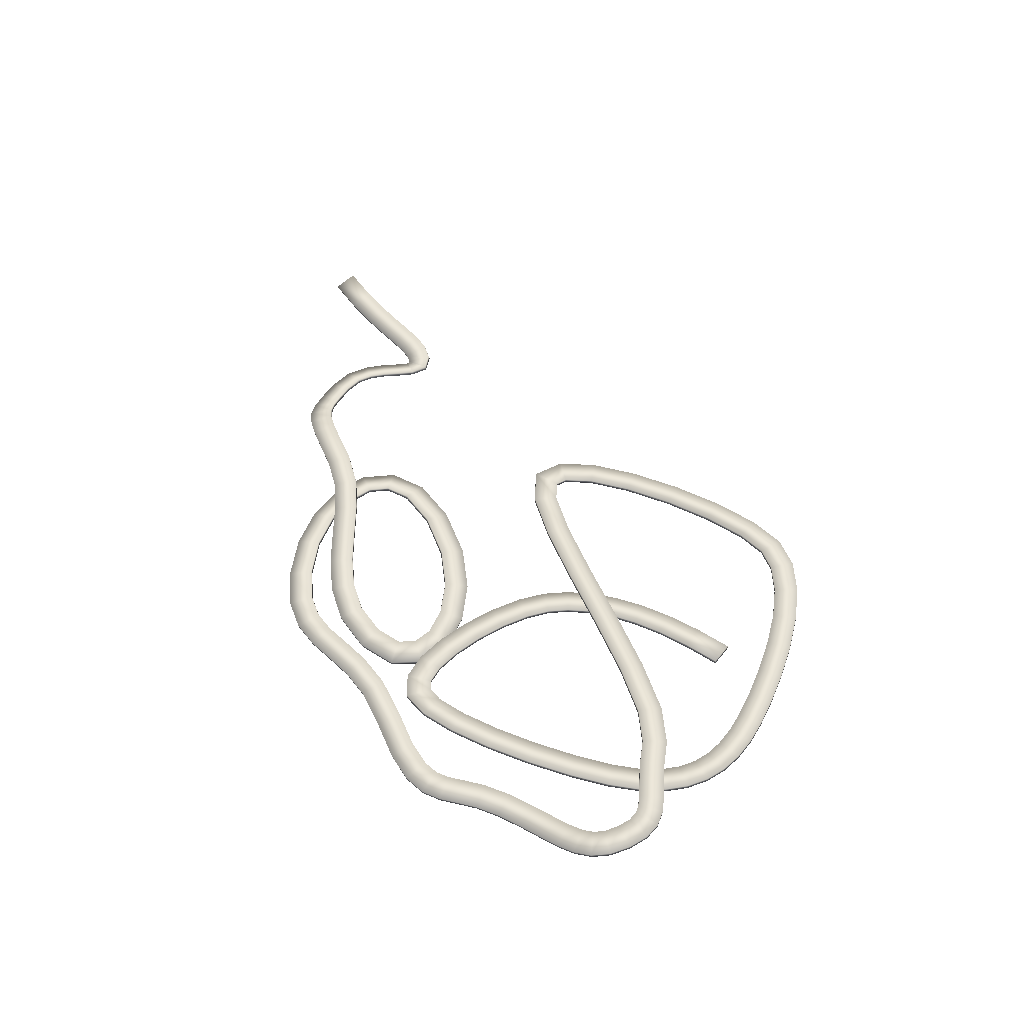
<metadata>
{"format":"obj","ext":"obj","renderer":"f3d","projection":"perspective","resolution":1024,"background":"white","views":[{"elev":48.6,"azim":70.5,"up":"+Y"}]}
</metadata>
<code>
o 电缆
v 0.7158 -0.006506 -1.019
v 0.5632 -0.006506 -0.9166
v 0.6342 -0.006506 -0.8195
v 0.7829 -0.006506 -0.9196
v 0.6342 -0.02527 -0.8195
v 0.7829 -0.02527 -0.9196
v 0.5632 -0.02527 -0.9166
v 0.7158 -0.02527 -1.019
v 0.4288 -0.006506 -0.8103
v 0.5077 -0.006506 -0.7194
v 0.5077 -0.02527 -0.7194
v 0.4288 -0.02527 -0.8103
v 0.3143 -0.006506 -0.7012
v 0.402 -0.006506 -0.6186
v 0.402 -0.02527 -0.6186
v 0.3143 -0.02527 -0.7012
v 0.2197 -0.006506 -0.589
v 0.3167 -0.006506 -0.5175
v 0.3167 -0.02527 -0.5175
v 0.2197 -0.02527 -0.589
v 0.1455 -0.006506 -0.4735
v 0.2515 -0.006506 -0.4161
v 0.2515 -0.02527 -0.4161
v 0.1455 -0.02527 -0.4735
v 0.09219 -0.006506 -0.3547
v 0.206 -0.006506 -0.3146
v 0.206 -0.02527 -0.3146
v 0.09219 -0.02527 -0.3547
v 0.0601 -0.006486 -0.2315
v 0.1798 -0.006531 -0.2141
v 0.1798 -0.02528 -0.2139
v 0.06005 -0.02525 -0.2314
v 0.05525 -0.004168 -0.09032
v 0.1758 -0.004621 -0.09681
v 0.1757 -0.02338 -0.09631
v 0.05518 -0.02292 -0.08983
v 0.07828 0.001594 0.07068
v 0.1962 0.000506 0.04627
v 0.1962 -0.01823 0.04704
v 0.07826 -0.01715 0.07146
v 0.1237 0.009373 0.2368
v 0.2378 0.007635 0.1984
v 0.2378 -0.0111 0.1993
v 0.1237 -0.009363 0.2377
v 0.1874 0.01788 0.3944
v 0.2956 0.01537 0.3414
v 0.2957 -0.003361 0.3425
v 0.1874 -0.000848 0.3955
v 0.2667 0.02592 0.5301
v 0.3634 0.02224 0.4574
v 0.3635 0.003514 0.4585
v 0.2668 0.007189 0.5312
v 0.3635 0.03236 0.6313
v 0.4303 0.02671 0.5274
v 0.4304 0.00798 0.5284
v 0.3636 0.01363 0.6324
v 0.4833 0.03531 0.6726
v 0.4819 0.02799 0.5451
v 0.482 0.00926 0.5462
v 0.4834 0.01657 0.6736
v 0.6153 0.03263 0.6239
v 0.5577 0.02644 0.5172
v 0.5578 0.007713 0.5182
v 0.6153 0.0139 0.625
v 0.7559 0.02677 0.5207
v 0.6788 0.0214 0.4283
v 0.6788 0.002664 0.4294
v 0.756 0.008039 0.5217
v 0.9052 0.01909 0.3799
v 0.8193 0.01416 0.2957
v 0.8194 -0.004572 0.2968
v 0.9053 0.000363 0.3809
v 1.054 0.01082 0.2164
v 0.9627 0.006189 0.1383
v 0.9628 -0.01254 0.1393
v 1.054 -0.007918 0.2174
v 1.191 0.00323 0.04626
v 1.095 -0.001135 -0.02583
v 1.095 -0.01987 -0.02494
v 1.191 -0.01551 0.04714
v 1.304 -0.002361 -0.1147
v 1.202 -0.006443 -0.1786
v 1.202 -0.02519 -0.1779
v 1.304 -0.0211 -0.114
v 1.38 -0.004592 -0.2513
v 1.27 -0.008436 -0.3012
v 1.271 -0.02718 -0.3008
v 1.381 -0.02334 -0.2509
v 1.422 -0.004611 -0.3679
v 1.305 -0.008416 -0.3982
v 1.306 -0.02716 -0.398
v 1.422 -0.02336 -0.3678
v 1.44 -0.004611 -0.4799
v 1.32 -0.008416 -0.4872
v 1.32 -0.02716 -0.4872
v 1.441 -0.02336 -0.4799
v 1.436 -0.004611 -0.5879
v 1.316 -0.008416 -0.5703
v 1.317 -0.02716 -0.5703
v 1.436 -0.02336 -0.588
v 1.409 -0.004611 -0.6913
v 1.296 -0.008416 -0.6505
v 1.296 -0.02716 -0.6507
v 1.41 -0.02336 -0.6915
v 1.363 -0.004611 -0.79
v 1.258 -0.008416 -0.7307
v 1.258 -0.02716 -0.731
v 1.363 -0.02336 -0.7903
v 1.299 -0.004611 -0.885
v 1.203 -0.008416 -0.8124
v 1.204 -0.02716 -0.8128
v 1.3 -0.02336 -0.8854
v 1.22 -0.004611 -0.978
v 1.132 -0.008416 -0.8966
v 1.132 -0.02716 -0.897
v 1.221 -0.02336 -0.9784
v 1.117 -0.004611 -1.082
v 1.034 -0.008416 -0.9954
v 1.034 -0.02716 -0.9958
v 1.117 -0.02336 -1.083
v 0.9846 -0.004611 -1.202
v 0.9066 -0.008416 -1.111
v 0.907 -0.02716 -1.111
v 0.9849 -0.02336 -1.203
v 0.831 -0.004611 -1.325
v 0.7596 -0.008416 -1.228
v 0.7599 -0.02716 -1.229
v 0.8314 -0.02336 -1.326
v 0.6641 -0.004611 -1.439
v 0.6022 -0.008416 -1.335
v 0.6026 -0.02716 -1.336
v 0.6644 -0.02336 -1.439
v 0.491 -0.004611 -1.529
v 0.4448 -0.008416 -1.418
v 0.445 -0.02716 -1.418
v 0.4913 -0.02336 -1.53
v 0.3174 -0.004611 -1.584
v 0.2989 -0.008416 -1.464
v 0.299 -0.02716 -1.464
v 0.3175 -0.02336 -1.584
v 0.1506 -0.004611 -1.584
v 0.1747 -0.008416 -1.464
v 0.1746 -0.02716 -1.464
v 0.1505 -0.02336 -1.585
v -0.02382 -0.004611 -1.511
v 0.03398 -0.008416 -1.405
v 0.0337 -0.02716 -1.405
v -0.0241 -0.02336 -1.511
v -0.2178 -0.004611 -1.378
v -0.1442 -0.008416 -1.283
v -0.1446 -0.02716 -1.283
v -0.2182 -0.02336 -1.379
v -0.414 -0.004611 -1.207
v -0.3306 -0.008416 -1.121
v -0.331 -0.02716 -1.121
v -0.4145 -0.02336 -1.208
v -0.5918 -0.004611 -1.018
v -0.4991 -0.008416 -0.9411
v -0.4995 -0.02716 -0.9415
v -0.5923 -0.02336 -1.018
v -0.7296 -0.004611 -0.8283
v -0.6245 -0.008416 -0.7686
v -0.625 -0.02716 -0.7689
v -0.7302 -0.02336 -0.8286
v -0.8063 -0.004611 -0.649
v -0.6814 -0.008416 -0.6356
v -0.682 -0.02716 -0.6357
v -0.807 -0.02336 -0.649
v -0.7753 -0.004455 -0.4888
v -0.6699 -0.008572 -0.5763
v -0.6704 -0.02732 -0.5755
v -0.7758 -0.0232 -0.488
v -0.5927 0.000988 -0.4168
v -0.5652 -0.005588 -0.535
v -0.5648 -0.02431 -0.5338
v -0.5923 -0.01773 -0.4156
v -0.3236 0.01236 -0.3959
v -0.3191 0.004822 -0.5159
v -0.3183 -0.01388 -0.5147
v -0.3228 -0.006336 -0.3946
v 0.008504 0.02741 -0.3983
v 0.006668 0.01958 -0.5182
v 0.007537 0.000887 -0.517
v 0.009373 0.008719 -0.3971
v 0.3664 0.04366 -0.4087
v 0.3642 0.03582 -0.5287
v 0.3651 0.01712 -0.5275
v 0.3672 0.02497 -0.4075
v 0.7078 0.05847 -0.4128
v 0.7109 0.05084 -0.5329
v 0.7116 0.03214 -0.5316
v 0.7086 0.03976 -0.4116
v 0.9875 0.06906 -0.3967
v 1.007 0.06207 -0.5158
v 1.008 0.04335 -0.5146
v 0.9879 0.05034 -0.3956
v 1.165 0.07303 -0.3485
v 1.209 0.06657 -0.4607
v 1.209 0.04784 -0.4597
v 1.164 0.05429 -0.3474
v 1.277 0.07271 -0.289
v 1.329 0.06619 -0.397
v 1.328 0.04746 -0.3961
v 1.276 0.05398 -0.2881
v 1.376 0.07179 -0.2451
v 1.423 0.06532 -0.3554
v 1.422 0.04659 -0.3546
v 1.375 0.05306 -0.2442
v 1.453 0.0706 -0.2129
v 1.503 0.06409 -0.3219
v 1.503 0.04536 -0.3211
v 1.452 0.05187 -0.2121
v 1.507 0.06944 -0.1853
v 1.574 0.0626 -0.2859
v 1.573 0.04387 -0.2852
v 1.506 0.05072 -0.1846
v 1.541 0.06855 -0.1568
v 1.634 0.06104 -0.2351
v 1.633 0.04232 -0.2346
v 1.539 0.04984 -0.1563
v 1.564 0.06792 -0.1171
v 1.676 0.05989 -0.1622
v 1.675 0.04118 -0.1619
v 1.562 0.0492 -0.1168
v 1.58 0.06774 -0.04993
v 1.7 0.05938 -0.06513
v 1.698 0.04067 -0.06543
v 1.578 0.04902 -0.05022
v 1.581 0.06464 0.01988
v 1.701 0.05463 0.03786
v 1.699 0.036 0.03584
v 1.579 0.04601 0.01786
v 1.564 0.05721 0.06881
v 1.672 0.04175 0.1241
v 1.671 0.02341 0.1201
v 1.563 0.03887 0.06484
v 1.53 0.04641 0.1121
v 1.618 0.02495 0.1923
v 1.618 0.006824 0.1874
v 1.53 0.02828 0.1073
v 1.474 0.033 0.1583
v 1.549 0.008518 0.2493
v 1.549 -0.009602 0.2445
v 1.474 0.01488 0.1535
v 1.398 0.01967 0.2123
v 1.469 -0.005422 0.306
v 1.468 -0.02365 0.3016
v 1.397 0.001437 0.2078
v 1.305 0.009543 0.2799
v 1.379 -0.01522 0.3718
v 1.377 -0.03355 0.3681
v 1.304 -0.008791 0.2762
v 1.198 0.005486 0.3691
v 1.28 -0.01889 0.4543
v 1.278 -0.03726 0.4513
v 1.196 -0.01288 0.3661
v 1.107 0.005457 0.4679
v 1.199 -0.01886 0.5417
v 1.196 -0.03723 0.5393
v 1.104 -0.01291 0.4655
v 1.047 0.005457 0.5542
v 1.145 -0.01886 0.6204
v 1.142 -0.03723 0.6182
v 1.044 -0.01291 0.5521
v 1.003 0.005457 0.6206
v 1.095 -0.01886 0.6956
v 1.092 -0.03723 0.6931
v 1 -0.01291 0.6181
v 0.9564 0.005457 0.6673
v 1.026 -0.01886 0.7643
v 1.024 -0.03723 0.7612
v 0.9542 -0.01291 0.6642
v 0.8847 0.005457 0.7027
v 0.9229 -0.01886 0.8152
v 0.9217 -0.03723 0.8115
v 0.8835 -0.01291 0.6991
v 0.7599 0.005457 0.7275
v 0.7743 -0.01886 0.8447
v 0.7739 -0.03723 0.8409
v 0.7594 -0.01291 0.7238
v 0.5574 0.005457 0.7375
v 0.5657 -0.01886 0.855
v 0.5655 -0.03723 0.8512
v 0.5572 -0.01291 0.7337
v 0.3358 0.005457 0.7579
v 0.3577 -0.01886 0.8742
v 0.357 -0.03723 0.8704
v 0.3351 -0.01291 0.7542
v 0.1625 0.005457 0.8076
v 0.2029 -0.01886 0.9185
v 0.2016 -0.03723 0.9149
v 0.1612 -0.01291 0.804
v 0.02649 0.005457 0.8683
v 0.0755 -0.01886 0.9754
v 0.07392 -0.03723 0.9719
v 0.02491 -0.01291 0.8648
v -0.08789 0.005457 0.922
v -0.04586 -0.01886 1.032
v -0.04722 -0.03723 1.029
v -0.08924 -0.01291 0.9184
v -0.1982 0.005457 0.9548
v -0.1803 -0.01886 1.072
v -0.1809 -0.03723 1.069
v -0.1988 -0.01291 0.951
v -0.3272 0.005457 0.9564
v -0.3414 -0.01886 1.074
v -0.3409 -0.03723 1.071
v -0.3267 -0.01291 0.9526
v -0.4993 0.005457 0.912
v -0.5408 -0.01886 1.023
v -0.5395 -0.03723 1.019
v -0.498 -0.01291 0.9084
v -0.6856 0.005457 0.8188
v -0.7499 -0.01886 0.9183
v -0.7478 -0.03723 0.9151
v -0.6835 -0.01291 0.8156
v -0.8347 0.005457 0.6972
v -0.9205 -0.01886 0.7791
v -0.9177 -0.03723 0.7765
v -0.8319 -0.01291 0.6945
v -0.9333 0.005457 0.5643
v -1.04 -0.01886 0.6182
v -1.037 -0.03723 0.6165
v -0.9299 -0.01291 0.5626
v -0.9711 0.005457 0.4409
v -1.093 -0.01886 0.4449
v -1.089 -0.03723 0.4448
v -0.9671 -0.01291 0.4408
v -0.9474 0.005457 0.3405
v -1.053 -0.01886 0.2763
v -1.05 -0.03723 0.2783
v -0.944 -0.01291 0.3425
v -0.8504 0.005457 0.2568
v -0.907 -0.01886 0.15
v -0.9051 -0.03723 0.1535
v -0.8486 -0.01291 0.2602
v -0.647 0.005457 0.2022
v -0.6627 -0.01886 0.08449
v -0.6622 -0.03723 0.08829
v -0.6465 -0.01291 0.206
v -0.3945 0.005457 0.2011
v -0.3818 -0.01886 0.08328
v -0.3822 -0.03723 0.08708
v -0.3949 -0.01291 0.2049
v -0.1749 0.005457 0.2502
v -0.1357 -0.01886 0.1383
v -0.1369 -0.03723 0.142
v -0.1761 -0.01291 0.2538
v -0.003162 0.005457 0.334
v 0.06382 -0.01886 0.2357
v 0.06166 -0.03723 0.2389
v -0.00532 -0.01291 0.3372
v 0.1056 0.005457 0.4338
v 0.2047 -0.01886 0.3648
v 0.2015 -0.03723 0.367
v 0.1024 -0.01291 0.436
v 0.1429 0.005457 0.5253
v 0.2682 -0.01886 0.5208
v 0.2642 -0.03723 0.5209
v 0.1389 -0.01291 0.5255
v 0.1175 0.005457 0.6039
v 0.2172 -0.01886 0.6782
v 0.2139 -0.03723 0.6758
v 0.1143 -0.01291 0.6015
v 0.002707 0.005334 0.6829
v 0.05207 -0.01873 0.7919
v 0.05029 -0.03711 0.7886
v 0.00093 -0.01304 0.6796
v -0.1663 0.009646 0.7264
v -0.1542 -0.0133 0.845
v -0.1554 -0.0317 0.8416
v -0.1676 -0.008748 0.7229
v -0.3275 0.02113 0.7217
v -0.3452 0.000295 0.8395
v -0.3463 -0.01811 0.8361
v -0.3286 0.002727 0.7183
v -0.4867 0.03734 0.6828
v -0.523 0.01839 0.796
v -0.524 -3.7e-05 0.7926
v -0.4876 0.01891 0.6794
v -0.6483 0.05566 0.6239
v -0.6912 0.03743 0.7348
v -0.692 0.01899 0.7314
v -0.6491 0.03722 0.6206
v -0.8159 0.07307 0.5612
v -0.854 0.05432 0.6739
v -0.8545 0.03586 0.6706
v -0.8165 0.05461 0.558
v -0.9936 0.08624 0.5126
v -1.015 0.06624 0.6298
v -1.015 0.04776 0.6266
v -0.9939 0.06777 0.5094
v -1.181 0.09134 0.4983
v -1.183 0.07088 0.617
v -1.183 0.05239 0.6138
v -1.181 0.07284 0.4951
v -1.345 0.08628 0.5054
v -1.341 0.06618 0.6239
v -1.339 0.04772 0.6207
v -1.344 0.06782 0.5023
v -1.466 0.07392 0.5071
v -1.467 0.05332 0.6256
v -1.464 0.03501 0.6224
v -1.464 0.05562 0.5039
v -1.554 0.05786 0.5002
v -1.569 0.03479 0.6176
v -1.565 0.01679 0.6146
v -1.55 0.03986 0.4971
v -1.618 0.0418 0.483
v -1.656 0.0132 0.5943
v -1.651 -0.0045 0.5917
v -1.613 0.0241 0.4803
v -1.671 0.02768 0.4532
v -1.733 -0.007029 0.5511
v -1.727 -0.02466 0.5486
v -1.665 0.01005 0.4507
v -1.726 0.01673 0.4042
v -1.804 -0.02104 0.4876
v -1.799 -0.03878 0.4847
v -1.721 -0.001014 0.4012
v -1.79 0.01249 0.3324
v -1.883 -0.02652 0.3994
v -1.878 -0.04427 0.3962
v -1.785 -0.005252 0.3292
v -1.835 0.01261 0.2521
v -1.945 -0.02665 0.2881
v -1.939 -0.04438 0.2861
v -1.829 -0.005119 0.2501
v -1.845 0.01261 0.1735
v -1.959 -0.02665 0.1728
v -1.953 -0.04438 0.1729
v -1.838 -0.005119 0.1735
v -1.833 0.01261 0.09194
v -1.945 -0.02665 0.06965
v -1.939 -0.04438 0.07085
v -1.827 -0.005119 0.09314
v -1.812 0.01261 0.01103
v -1.923 -0.02665 -0.01535
v -1.917 -0.04438 -0.01393
v -1.806 -0.005119 0.01246
v -1.795 0.01261 -0.06891
v -1.91 -0.02665 -0.07232
v -1.904 -0.04438 -0.07214
v -1.789 -0.005119 -0.06872
v -1.808 0.01261 -0.1545
v -1.912 -0.02665 -0.08366
v -1.907 -0.04438 -0.08748
v -1.803 -0.005119 -0.1583
v -1.888 0.01261 -0.2012
v -1.921 -0.02665 -0.08884
v -1.919 -0.04438 -0.0949
v -1.886 -0.005119 -0.2072
v -1.979 0.01261 -0.2051
v -1.97 -0.02665 -0.09097
v -1.971 -0.04438 -0.09712
v -1.98 -0.005119 -0.2113
v -2.065 0.01261 -0.1877
v -2.035 -0.02665 -0.07773
v -2.037 -0.04438 -0.08365
v -2.067 -0.005119 -0.1936
v -2.157 0.01261 -0.1564
v -2.119 -0.02665 -0.04941
v -2.121 -0.04438 -0.05518
v -2.159 -0.005119 -0.1621
v -2.264 0.01261 -0.116
v -2.225 -0.02665 -0.009338
v -2.227 -0.04438 -0.01509
v -2.266 -0.005119 -0.1218
v -2.393 0.01261 -0.07026
v -2.358 -0.02665 0.03781
v -2.359 -0.04438 0.03199
v -2.395 -0.005119 -0.07608
v -2.552 0.01261 -0.02257
v -2.523 -0.02665 0.08732
v -2.525 -0.04438 0.0814
v -2.554 -0.005119 -0.0285
v -2.751 0.01261 0.02361
v -2.726 -0.02665 0.1343
v -2.727 -0.04438 0.1283
v -2.753 -0.005119 0.01764
f 1 2 3 4
f 4 3 5 6
f 6 5 7 8
f 8 7 2 1
f 2 9 10 3
f 3 10 11 5
f 5 11 12 7
f 7 12 9 2
f 9 13 14 10
f 10 14 15 11
f 11 15 16 12
f 12 16 13 9
f 13 17 18 14
f 14 18 19 15
f 15 19 20 16
f 16 20 17 13
f 17 21 22 18
f 18 22 23 19
f 19 23 24 20
f 20 24 21 17
f 21 25 26 22
f 22 26 27 23
f 23 27 28 24
f 24 28 25 21
f 25 29 30 26
f 26 30 31 27
f 27 31 32 28
f 28 32 29 25
f 29 33 34 30
f 30 34 35 31
f 31 35 36 32
f 32 36 33 29
f 33 37 38 34
f 34 38 39 35
f 35 39 40 36
f 36 40 37 33
f 37 41 42 38
f 38 42 43 39
f 39 43 44 40
f 40 44 41 37
f 41 45 46 42
f 42 46 47 43
f 43 47 48 44
f 44 48 45 41
f 45 49 50 46
f 46 50 51 47
f 47 51 52 48
f 48 52 49 45
f 49 53 54 50
f 50 54 55 51
f 51 55 56 52
f 52 56 53 49
f 53 57 58 54
f 54 58 59 55
f 55 59 60 56
f 56 60 57 53
f 57 61 62 58
f 58 62 63 59
f 59 63 64 60
f 60 64 61 57
f 61 65 66 62
f 62 66 67 63
f 63 67 68 64
f 64 68 65 61
f 65 69 70 66
f 66 70 71 67
f 67 71 72 68
f 68 72 69 65
f 69 73 74 70
f 70 74 75 71
f 71 75 76 72
f 72 76 73 69
f 73 77 78 74
f 74 78 79 75
f 75 79 80 76
f 76 80 77 73
f 77 81 82 78
f 78 82 83 79
f 79 83 84 80
f 80 84 81 77
f 81 85 86 82
f 82 86 87 83
f 83 87 88 84
f 84 88 85 81
f 85 89 90 86
f 86 90 91 87
f 87 91 92 88
f 88 92 89 85
f 89 93 94 90
f 90 94 95 91
f 91 95 96 92
f 92 96 93 89
f 93 97 98 94
f 94 98 99 95
f 95 99 100 96
f 96 100 97 93
f 97 101 102 98
f 98 102 103 99
f 99 103 104 100
f 100 104 101 97
f 101 105 106 102
f 102 106 107 103
f 103 107 108 104
f 104 108 105 101
f 105 109 110 106
f 106 110 111 107
f 107 111 112 108
f 108 112 109 105
f 109 113 114 110
f 110 114 115 111
f 111 115 116 112
f 112 116 113 109
f 113 117 118 114
f 114 118 119 115
f 115 119 120 116
f 116 120 117 113
f 117 121 122 118
f 118 122 123 119
f 119 123 124 120
f 120 124 121 117
f 121 125 126 122
f 122 126 127 123
f 123 127 128 124
f 124 128 125 121
f 125 129 130 126
f 126 130 131 127
f 127 131 132 128
f 128 132 129 125
f 129 133 134 130
f 130 134 135 131
f 131 135 136 132
f 132 136 133 129
f 133 137 138 134
f 134 138 139 135
f 135 139 140 136
f 136 140 137 133
f 137 141 142 138
f 138 142 143 139
f 139 143 144 140
f 140 144 141 137
f 141 145 146 142
f 142 146 147 143
f 143 147 148 144
f 144 148 145 141
f 145 149 150 146
f 146 150 151 147
f 147 151 152 148
f 148 152 149 145
f 149 153 154 150
f 150 154 155 151
f 151 155 156 152
f 152 156 153 149
f 153 157 158 154
f 154 158 159 155
f 155 159 160 156
f 156 160 157 153
f 157 161 162 158
f 158 162 163 159
f 159 163 164 160
f 160 164 161 157
f 161 165 166 162
f 162 166 167 163
f 163 167 168 164
f 164 168 165 161
f 165 169 170 166
f 166 170 171 167
f 167 171 172 168
f 168 172 169 165
f 169 173 174 170
f 170 174 175 171
f 171 175 176 172
f 172 176 173 169
f 173 177 178 174
f 174 178 179 175
f 175 179 180 176
f 176 180 177 173
f 177 181 182 178
f 178 182 183 179
f 179 183 184 180
f 180 184 181 177
f 181 185 186 182
f 182 186 187 183
f 183 187 188 184
f 184 188 185 181
f 185 189 190 186
f 186 190 191 187
f 187 191 192 188
f 188 192 189 185
f 189 193 194 190
f 190 194 195 191
f 191 195 196 192
f 192 196 193 189
f 193 197 198 194
f 194 198 199 195
f 195 199 200 196
f 196 200 197 193
f 197 201 202 198
f 198 202 203 199
f 199 203 204 200
f 200 204 201 197
f 201 205 206 202
f 202 206 207 203
f 203 207 208 204
f 204 208 205 201
f 205 209 210 206
f 206 210 211 207
f 207 211 212 208
f 208 212 209 205
f 209 213 214 210
f 210 214 215 211
f 211 215 216 212
f 212 216 213 209
f 213 217 218 214
f 214 218 219 215
f 215 219 220 216
f 216 220 217 213
f 217 221 222 218
f 218 222 223 219
f 219 223 224 220
f 220 224 221 217
f 221 225 226 222
f 222 226 227 223
f 223 227 228 224
f 224 228 225 221
f 225 229 230 226
f 226 230 231 227
f 227 231 232 228
f 228 232 229 225
f 229 233 234 230
f 230 234 235 231
f 231 235 236 232
f 232 236 233 229
f 233 237 238 234
f 234 238 239 235
f 235 239 240 236
f 236 240 237 233
f 237 241 242 238
f 238 242 243 239
f 239 243 244 240
f 240 244 241 237
f 241 245 246 242
f 242 246 247 243
f 243 247 248 244
f 244 248 245 241
f 245 249 250 246
f 246 250 251 247
f 247 251 252 248
f 248 252 249 245
f 249 253 254 250
f 250 254 255 251
f 251 255 256 252
f 252 256 253 249
f 253 257 258 254
f 254 258 259 255
f 255 259 260 256
f 256 260 257 253
f 257 261 262 258
f 258 262 263 259
f 259 263 264 260
f 260 264 261 257
f 261 265 266 262
f 262 266 267 263
f 263 267 268 264
f 264 268 265 261
f 265 269 270 266
f 266 270 271 267
f 267 271 272 268
f 268 272 269 265
f 269 273 274 270
f 270 274 275 271
f 271 275 276 272
f 272 276 273 269
f 273 277 278 274
f 274 278 279 275
f 275 279 280 276
f 276 280 277 273
f 277 281 282 278
f 278 282 283 279
f 279 283 284 280
f 280 284 281 277
f 281 285 286 282
f 282 286 287 283
f 283 287 288 284
f 284 288 285 281
f 285 289 290 286
f 286 290 291 287
f 287 291 292 288
f 288 292 289 285
f 289 293 294 290
f 290 294 295 291
f 291 295 296 292
f 292 296 293 289
f 293 297 298 294
f 294 298 299 295
f 295 299 300 296
f 296 300 297 293
f 297 301 302 298
f 298 302 303 299
f 299 303 304 300
f 300 304 301 297
f 301 305 306 302
f 302 306 307 303
f 303 307 308 304
f 304 308 305 301
f 305 309 310 306
f 306 310 311 307
f 307 311 312 308
f 308 312 309 305
f 309 313 314 310
f 310 314 315 311
f 311 315 316 312
f 312 316 313 309
f 313 317 318 314
f 314 318 319 315
f 315 319 320 316
f 316 320 317 313
f 317 321 322 318
f 318 322 323 319
f 319 323 324 320
f 320 324 321 317
f 321 325 326 322
f 322 326 327 323
f 323 327 328 324
f 324 328 325 321
f 325 329 330 326
f 326 330 331 327
f 327 331 332 328
f 328 332 329 325
f 329 333 334 330
f 330 334 335 331
f 331 335 336 332
f 332 336 333 329
f 333 337 338 334
f 334 338 339 335
f 335 339 340 336
f 336 340 337 333
f 337 341 342 338
f 338 342 343 339
f 339 343 344 340
f 340 344 341 337
f 341 345 346 342
f 342 346 347 343
f 343 347 348 344
f 344 348 345 341
f 345 349 350 346
f 346 350 351 347
f 347 351 352 348
f 348 352 349 345
f 349 353 354 350
f 350 354 355 351
f 351 355 356 352
f 352 356 353 349
f 353 357 358 354
f 354 358 359 355
f 355 359 360 356
f 356 360 357 353
f 357 361 362 358
f 358 362 363 359
f 359 363 364 360
f 360 364 361 357
f 361 365 366 362
f 362 366 367 363
f 363 367 368 364
f 364 368 365 361
f 365 369 370 366
f 366 370 371 367
f 367 371 372 368
f 368 372 369 365
f 369 373 374 370
f 370 374 375 371
f 371 375 376 372
f 372 376 373 369
f 373 377 378 374
f 374 378 379 375
f 375 379 380 376
f 376 380 377 373
f 377 381 382 378
f 378 382 383 379
f 379 383 384 380
f 380 384 381 377
f 381 385 386 382
f 382 386 387 383
f 383 387 388 384
f 384 388 385 381
f 385 389 390 386
f 386 390 391 387
f 387 391 392 388
f 388 392 389 385
f 389 393 394 390
f 390 394 395 391
f 391 395 396 392
f 392 396 393 389
f 393 397 398 394
f 394 398 399 395
f 395 399 400 396
f 396 400 397 393
f 397 401 402 398
f 398 402 403 399
f 399 403 404 400
f 400 404 401 397
f 401 405 406 402
f 402 406 407 403
f 403 407 408 404
f 404 408 405 401
f 405 409 410 406
f 406 410 411 407
f 407 411 412 408
f 408 412 409 405
f 409 413 414 410
f 410 414 415 411
f 411 415 416 412
f 412 416 413 409
f 413 417 418 414
f 414 418 419 415
f 415 419 420 416
f 416 420 417 413
f 417 421 422 418
f 418 422 423 419
f 419 423 424 420
f 420 424 421 417
f 421 425 426 422
f 422 426 427 423
f 423 427 428 424
f 424 428 425 421
f 425 429 430 426
f 426 430 431 427
f 427 431 432 428
f 428 432 429 425
f 429 433 434 430
f 430 434 435 431
f 431 435 436 432
f 432 436 433 429
f 433 437 438 434
f 434 438 439 435
f 435 439 440 436
f 436 440 437 433
f 437 441 442 438
f 438 442 443 439
f 439 443 444 440
f 440 444 441 437
f 441 445 446 442
f 442 446 447 443
f 443 447 448 444
f 444 448 445 441
f 445 449 450 446
f 446 450 451 447
f 447 451 452 448
f 448 452 449 445
f 449 453 454 450
f 450 454 455 451
f 451 455 456 452
f 452 456 453 449
f 453 457 458 454
f 454 458 459 455
f 455 459 460 456
f 456 460 457 453
f 457 461 462 458
f 458 462 463 459
f 459 463 464 460
f 460 464 461 457
f 461 465 466 462
f 462 466 467 463
f 463 467 468 464
f 464 468 465 461
f 465 469 470 466
f 466 470 471 467
f 467 471 472 468
f 468 472 469 465
f 469 473 474 470
f 470 474 475 471
f 471 475 476 472
f 472 476 473 469
f 473 477 478 474
f 474 478 479 475
f 475 479 480 476
f 476 480 477 473
f 4 6 8 1
f 479 478 477
f 480 479 477

</code>
